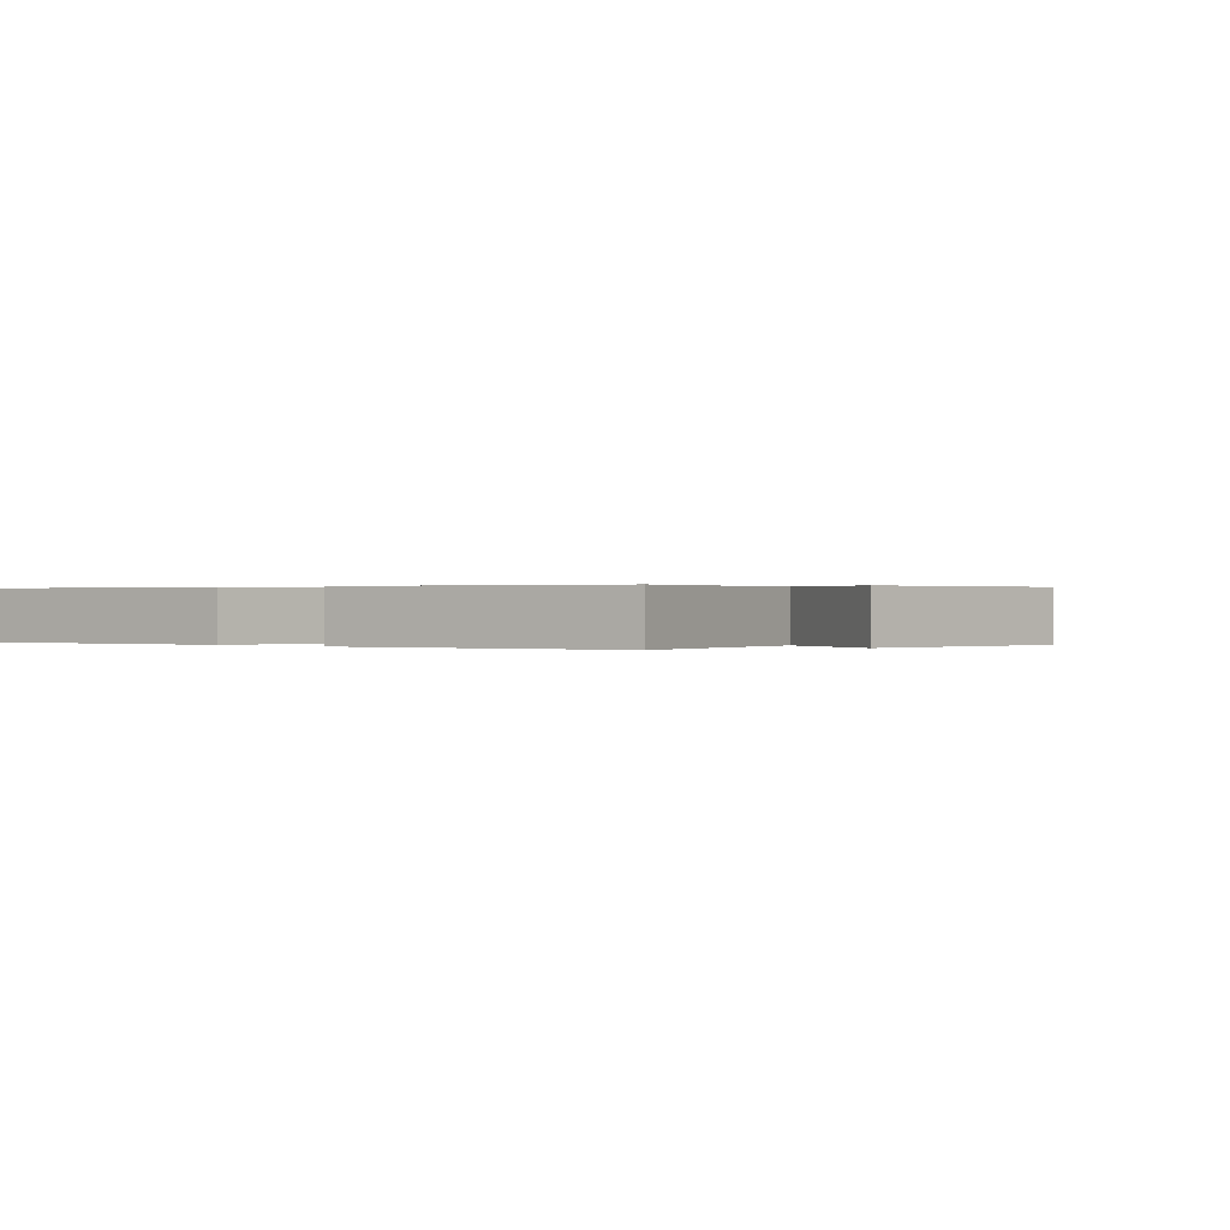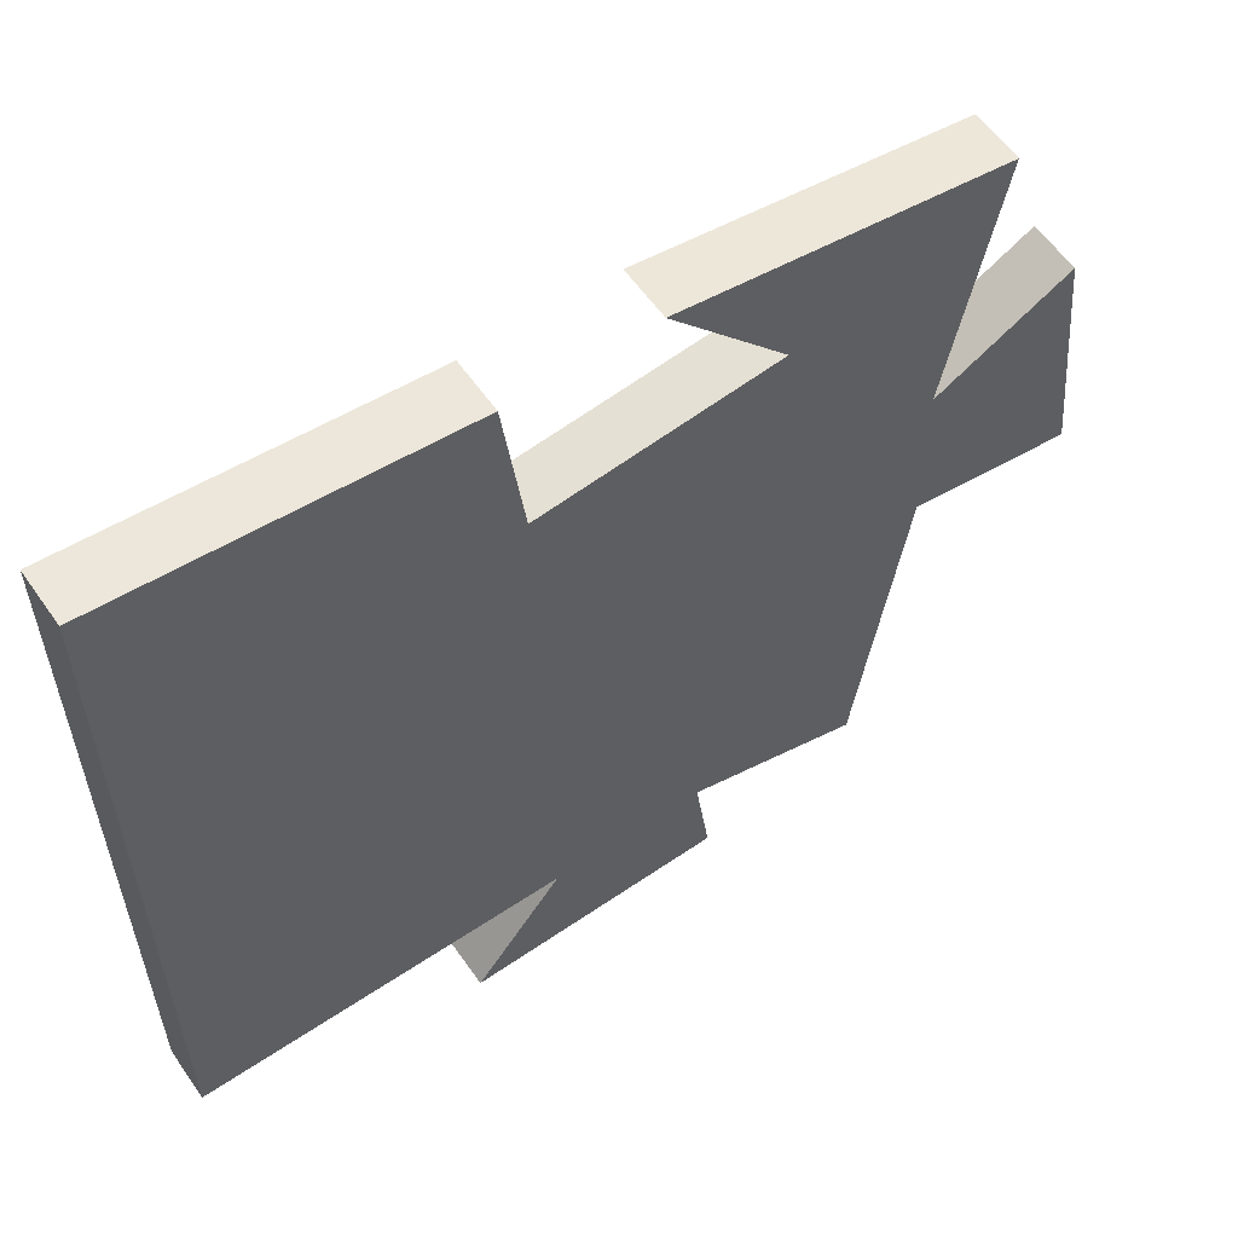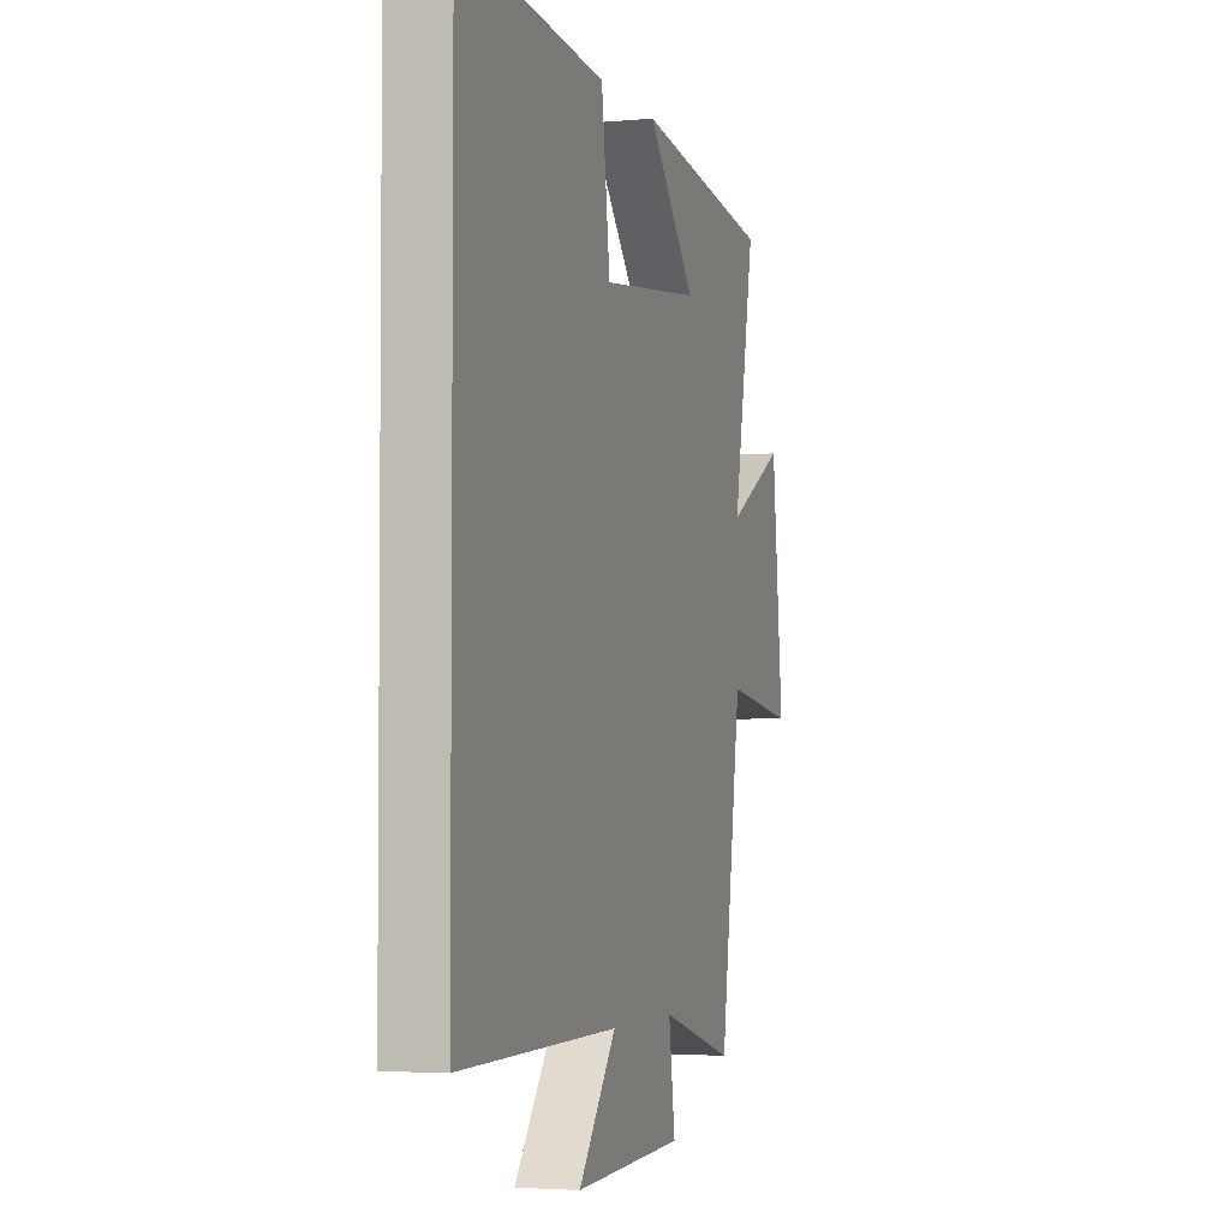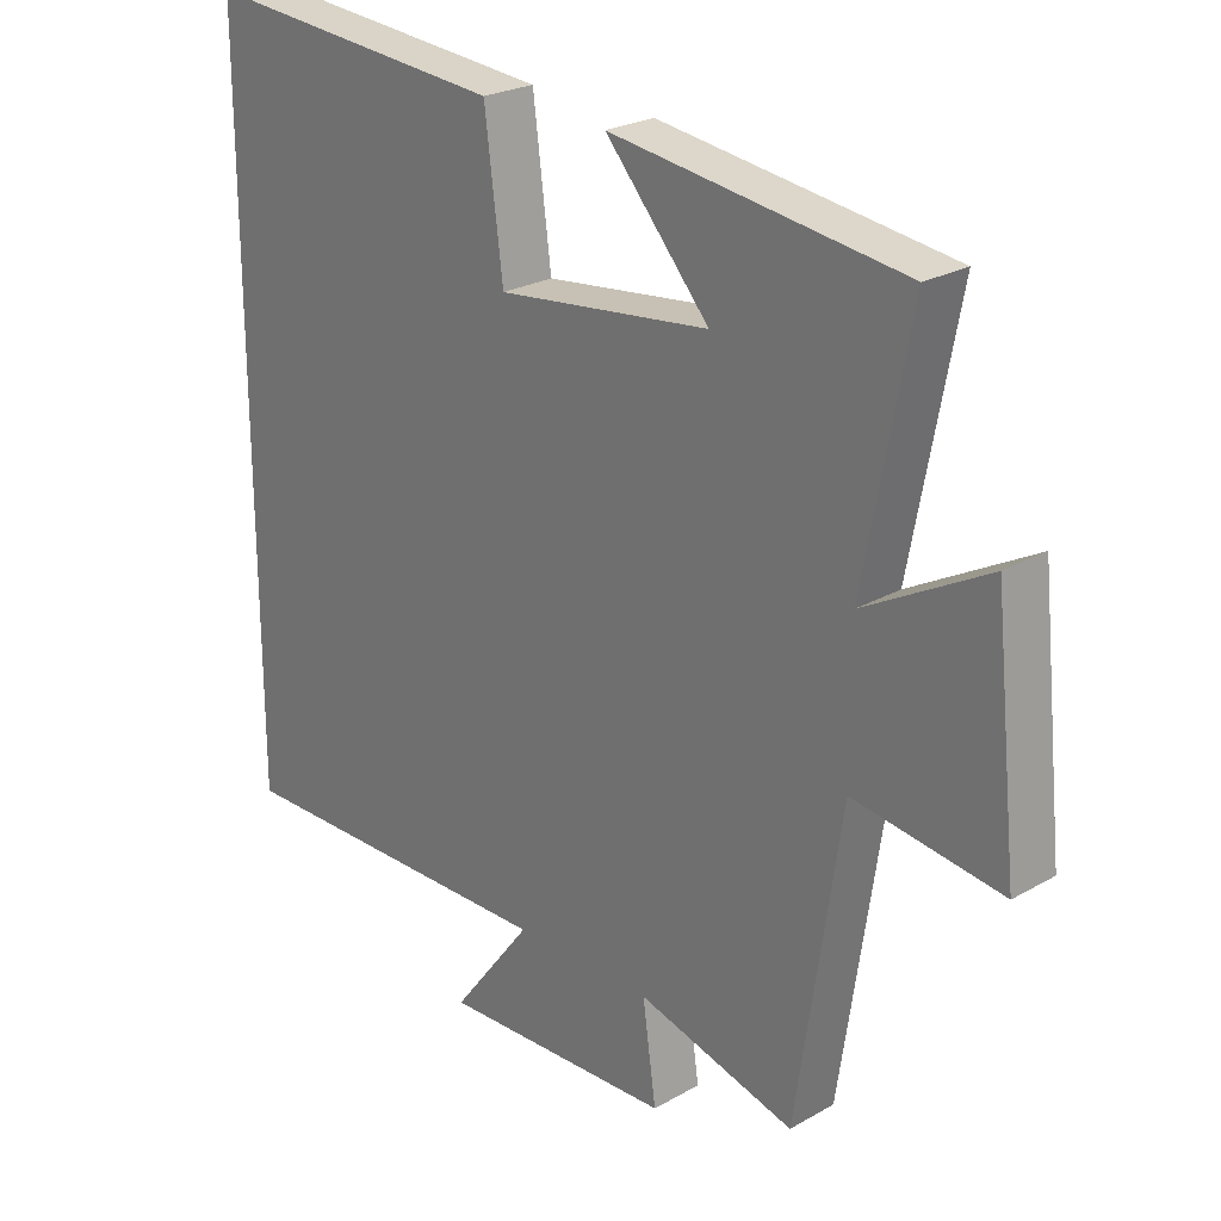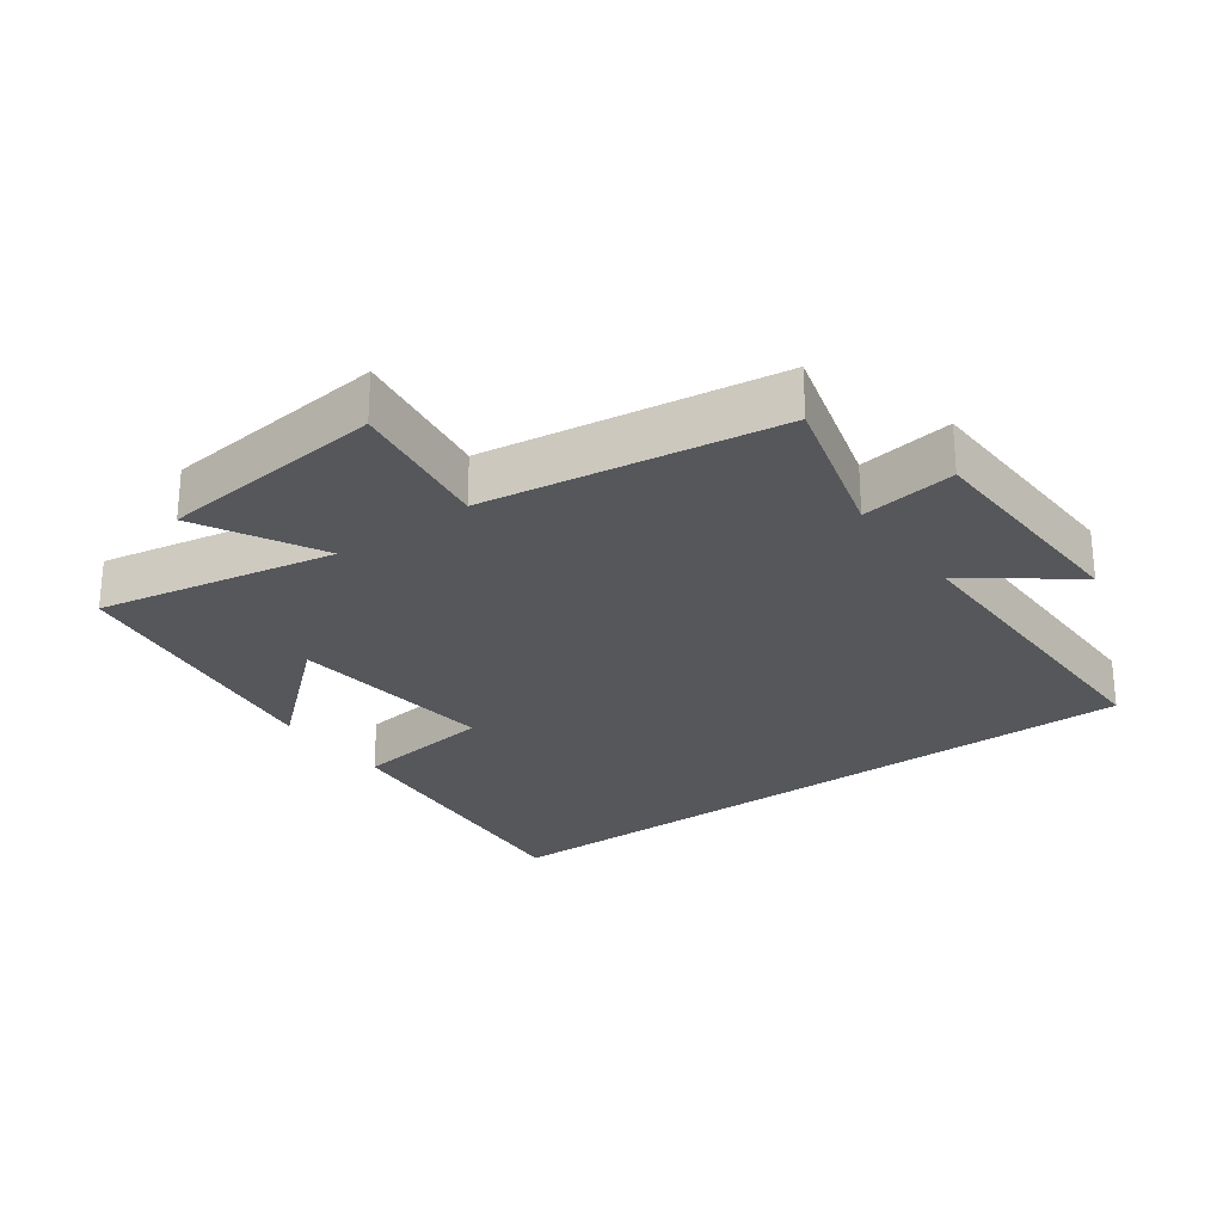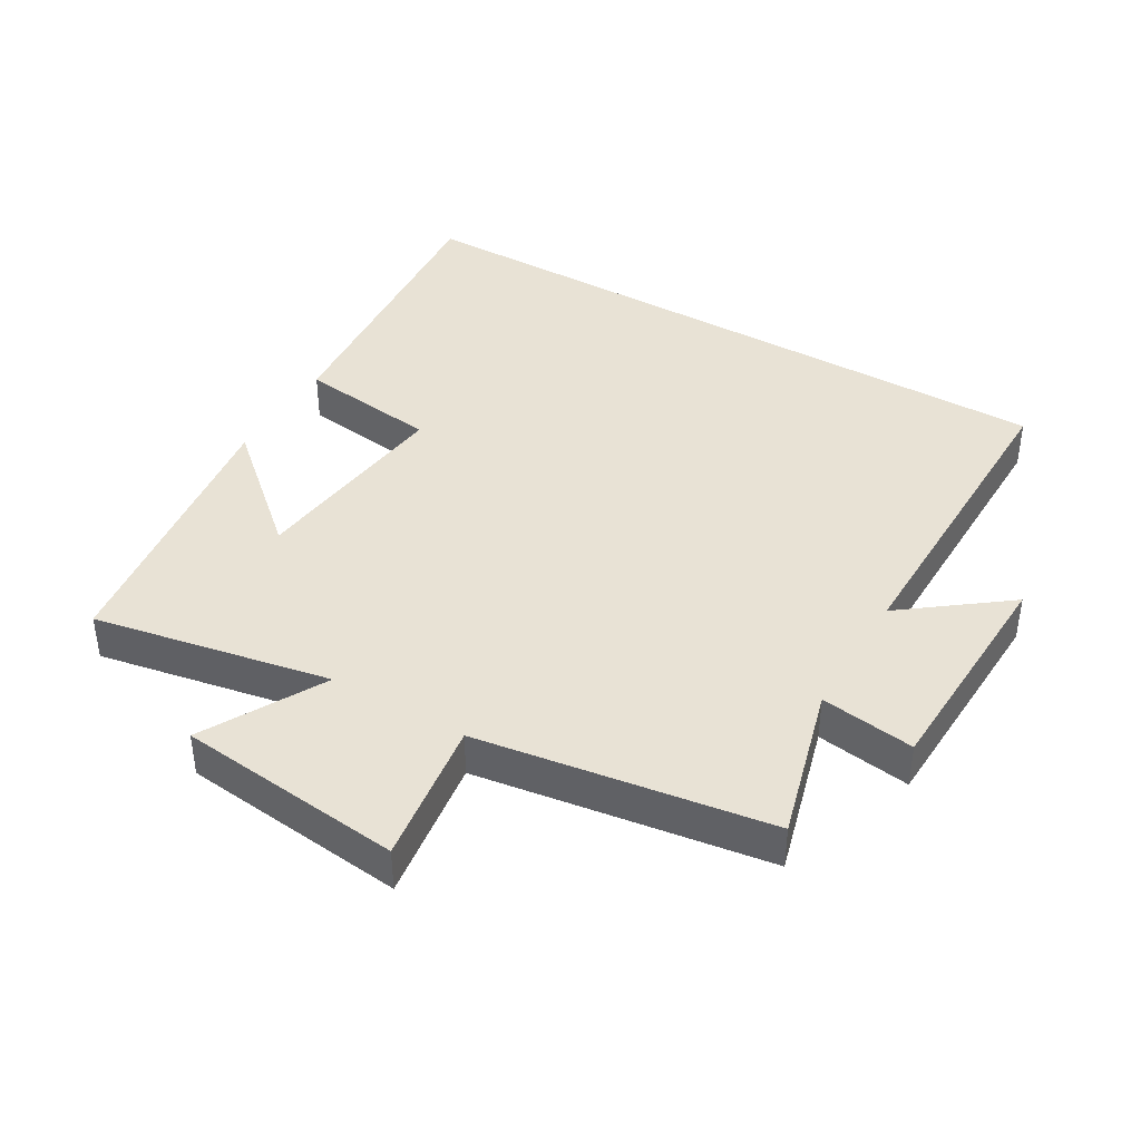
<metadata>
{"format":"obj","ext":"obj","renderer":"f3d","projection":"perspective","resolution":1024,"background":"white","views":[{"elev":0.2,"azim":40.0,"up":"+Y"},{"elev":58.4,"azim":-34.6,"up":"+Z"},{"elev":-3.4,"azim":-72.7,"up":"+Z"},{"elev":24.3,"azim":46.7,"up":"+Z"},{"elev":-26.4,"azim":126.0,"up":"+Y"},{"elev":40.7,"azim":120.5,"up":"+Y"}]}
</metadata>
<code>
v 0.434 0.07 -0.565
v 0.201 0.07 -0.5
v 0.221 0.07 -0.642
v -0.123 0.07 -0.654
v -0.005 0.07 -0.5
v -0.5 0.07 -0.503
v -0.5 0.07 0.54
v -0.05 0.07 0.5
v -0.023 0.07 0.289
v 0.291 0.07 0.325
v 0.138 0.07 0.5
v 0.568 0.07 0.44
v 0.5 0.07 0.084
v 0.682 0.07 0.183
v 0.718 0.07 -0.157
v 0.5 0.07 -0.126
v 0.434 0 -0.565
v 0.201 0 -0.5
v 0.221 0 -0.642
v -0.123 0 -0.654
v -0.005 0 -0.5
v -0.5 0 -0.503
v -0.5 0 0.54
v -0.05 0 0.5
v -0.023 0 0.289
v 0.291 0 0.325
v 0.138 0 0.5
v 0.568 0 0.44
v 0.5 0 0.084
v 0.682 0 0.183
v 0.718 0 -0.157
v 0.5 0 -0.126
f 13 14 15 16
f 13 16 1 2
f 12 13 2
f 10 11 12
f 10 12 2
f 9 10 2
f 6 7 8 9
f 5 6 9
f 5 9 2 3
f 3 4 5
f 32 31 30 29
f 18 17 32 29
f 18 29 28
f 28 27 26
f 18 28 26
f 18 26 25
f 25 24 23 22
f 25 22 21
f 19 18 25 21
f 21 20 19
f 1 17 18 2
f 2 18 19 3
f 3 19 20 4
f 4 20 21 5
f 5 21 22 6
f 6 22 23 7
f 7 23 24 8
f 8 24 25 9
f 9 25 26 10
f 10 26 27 11
f 11 27 28 12
f 12 28 29 13
f 13 29 30 14
f 14 30 31 15
f 15 31 32 16
f 16 32 17 1

</code>
